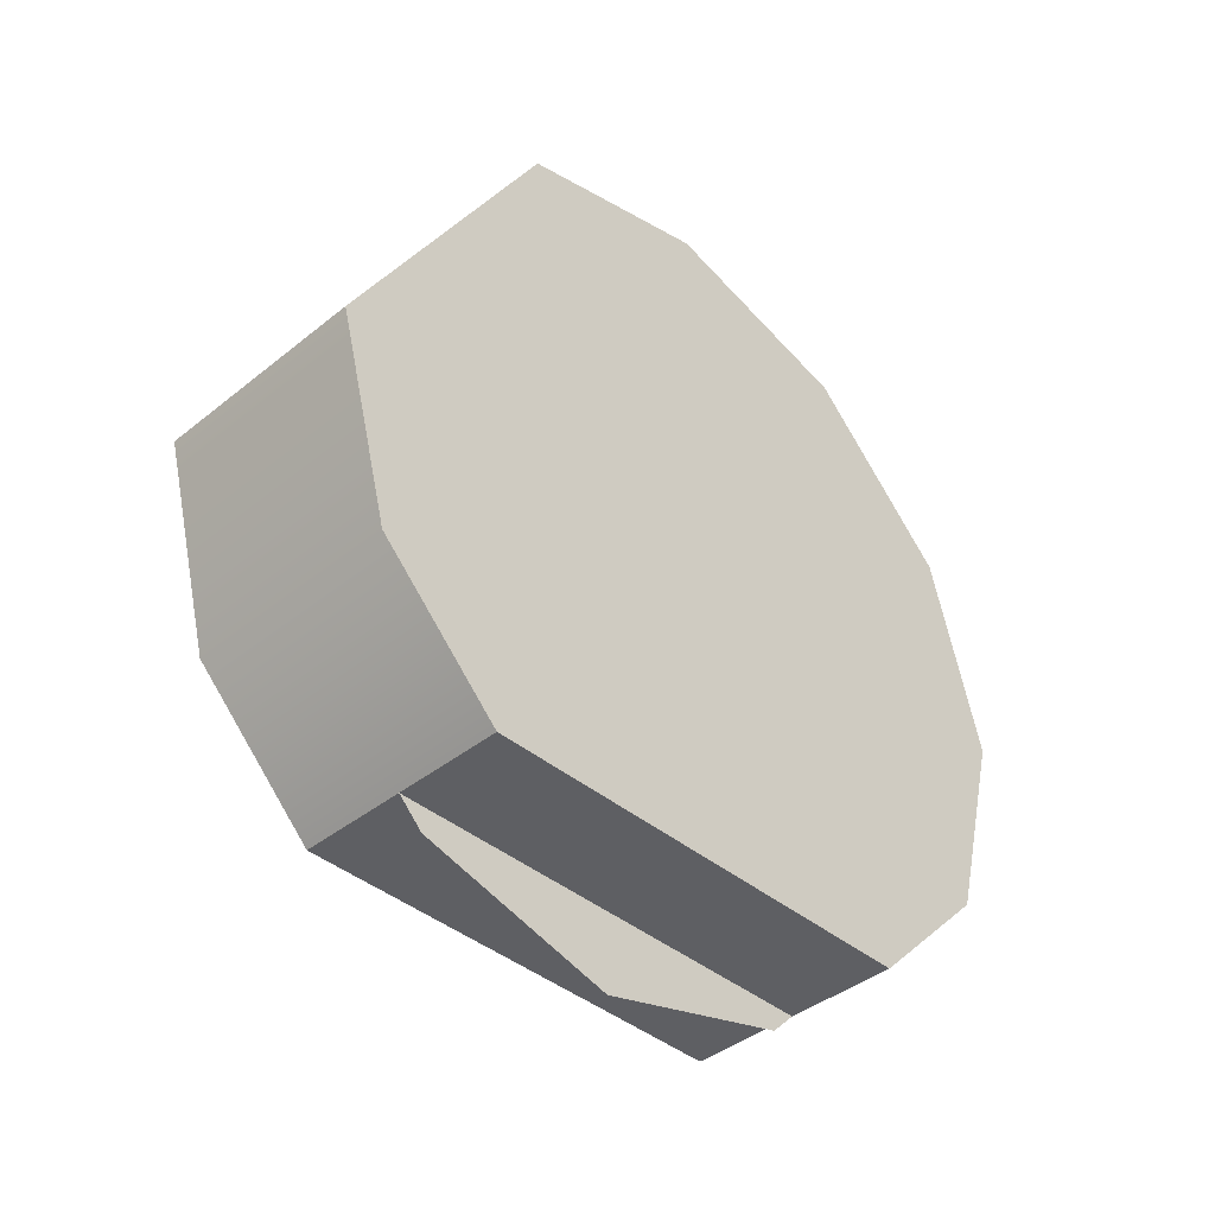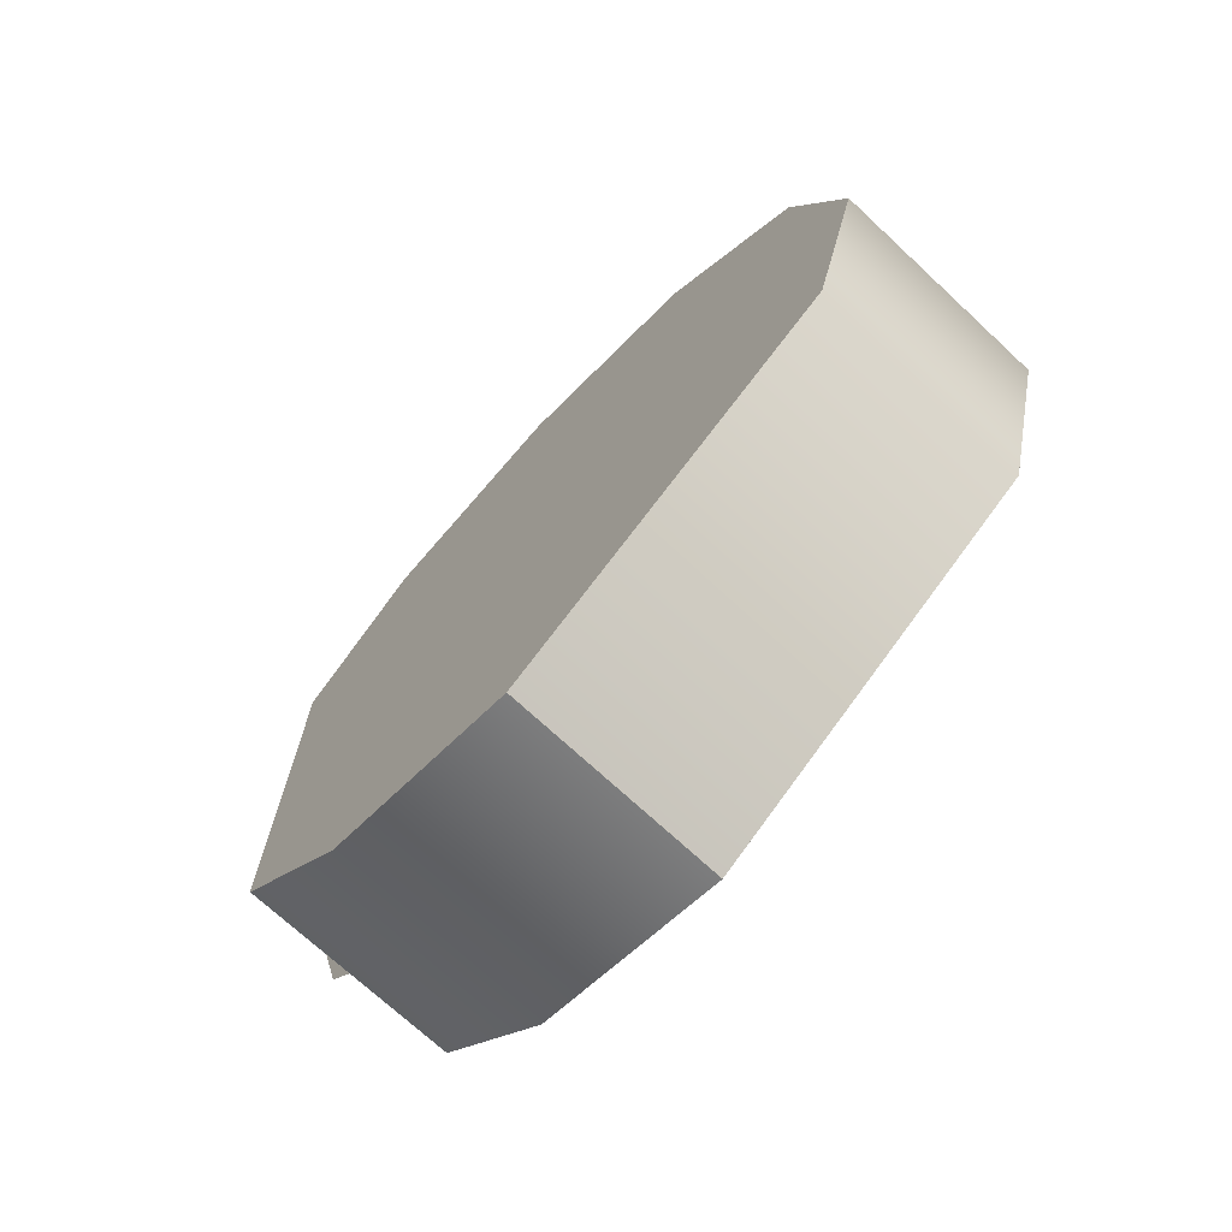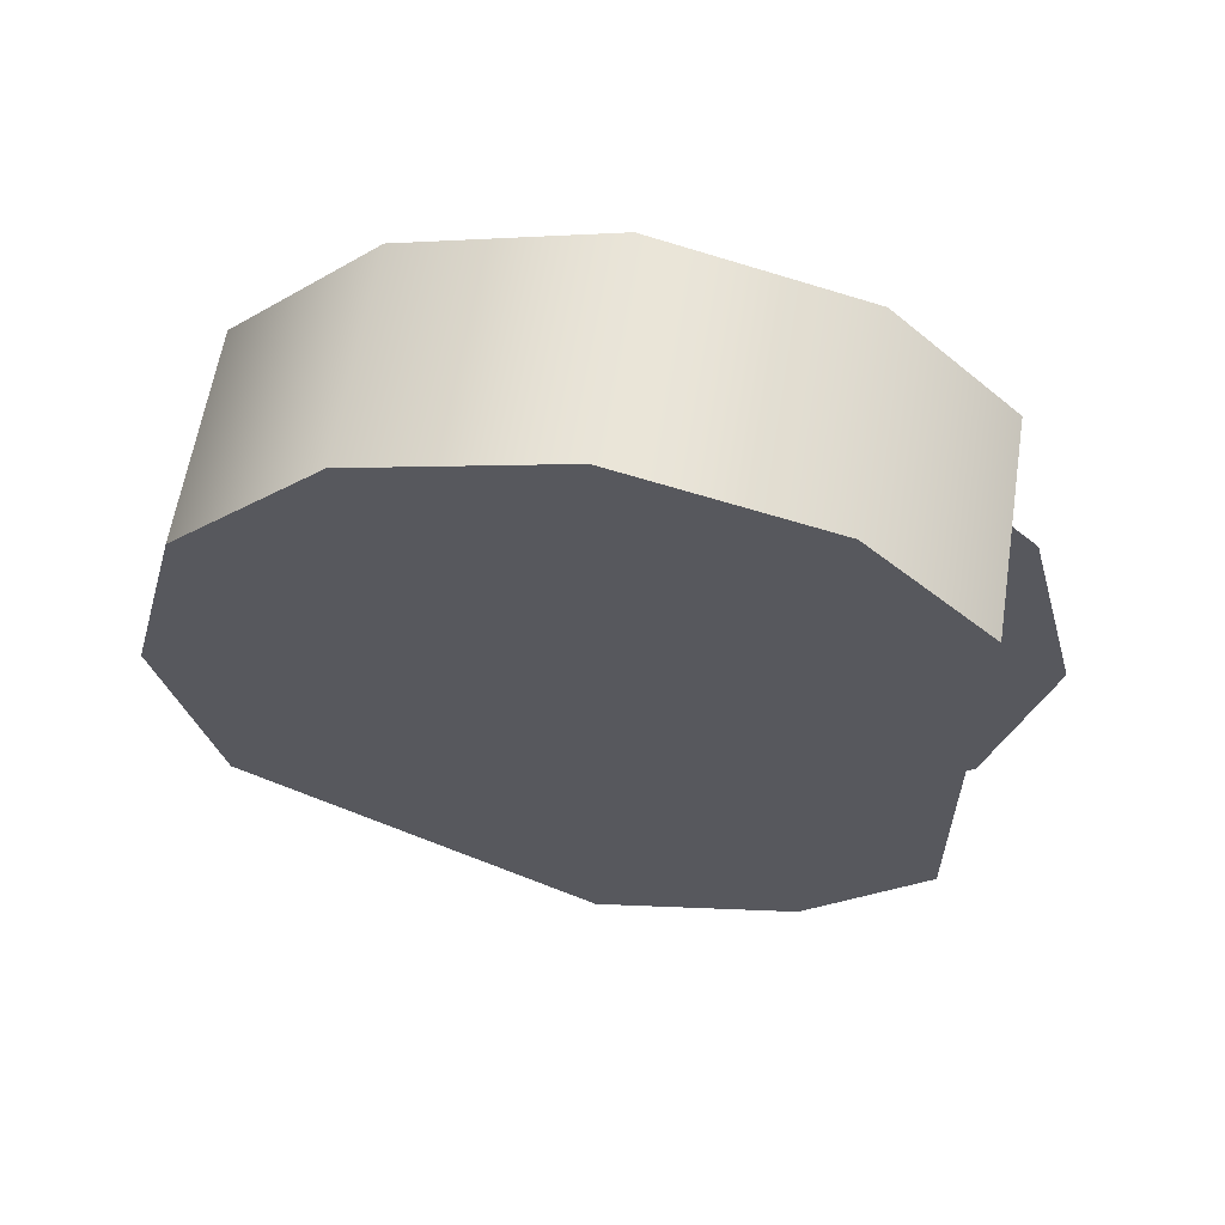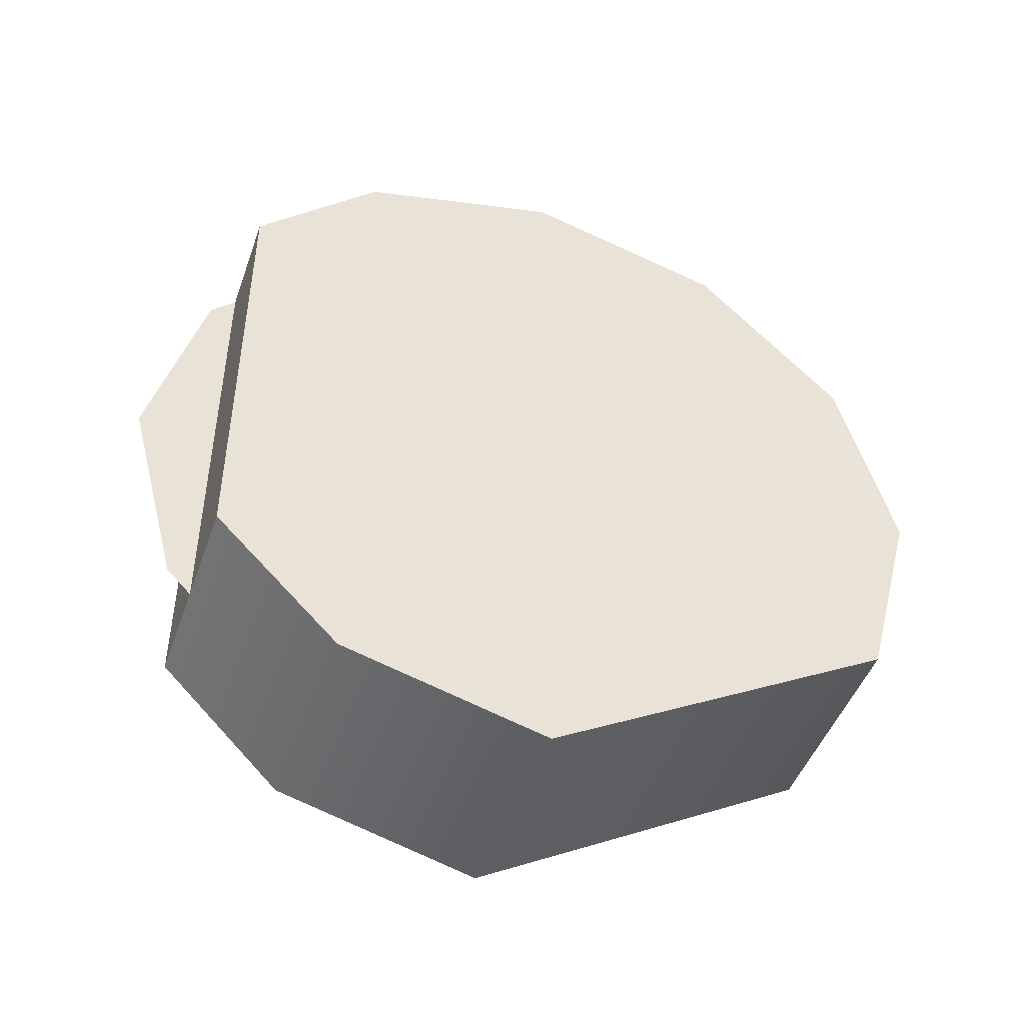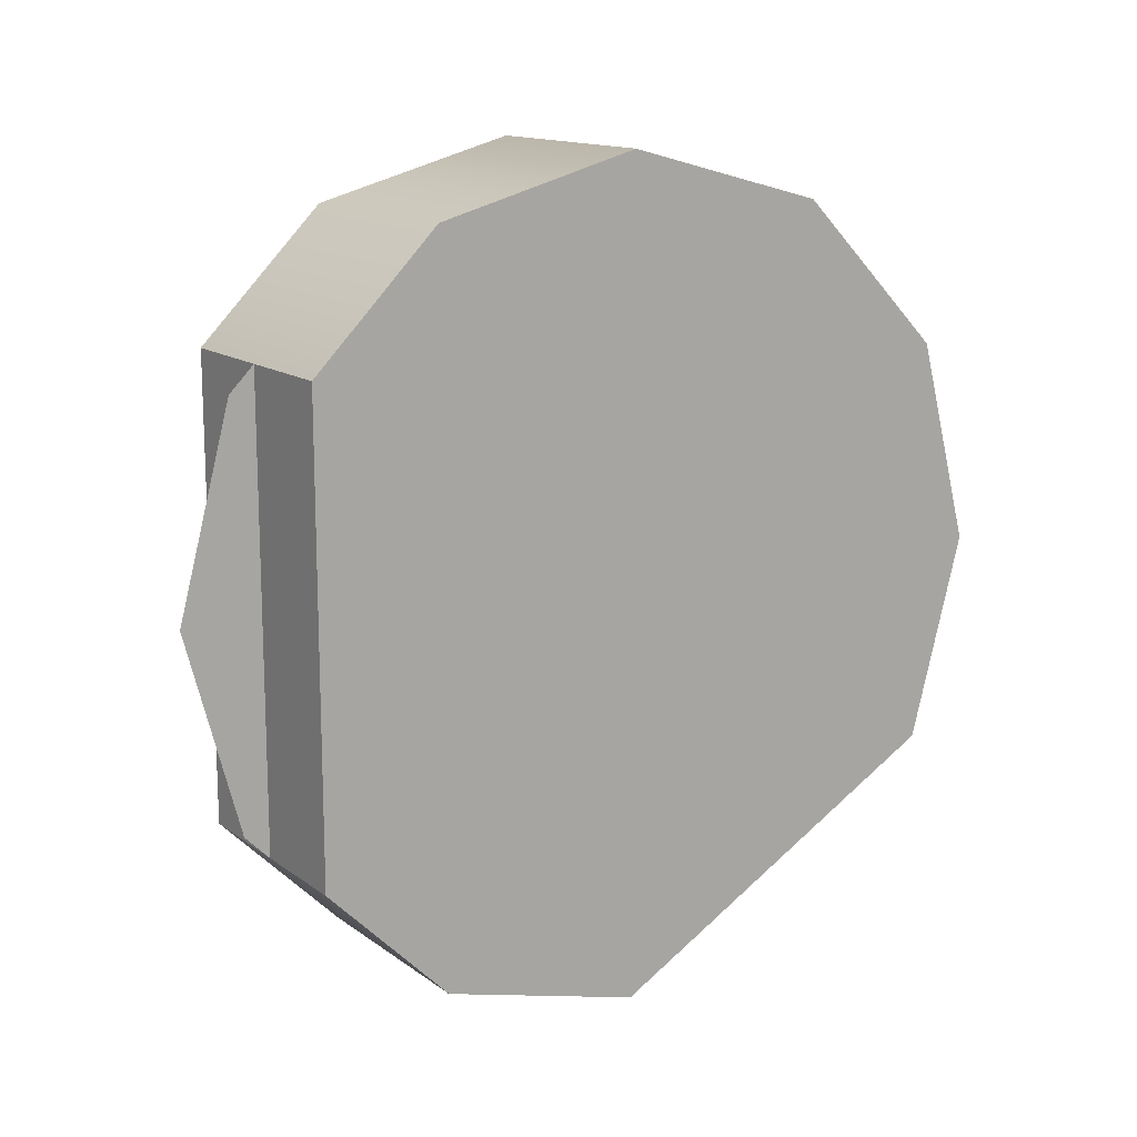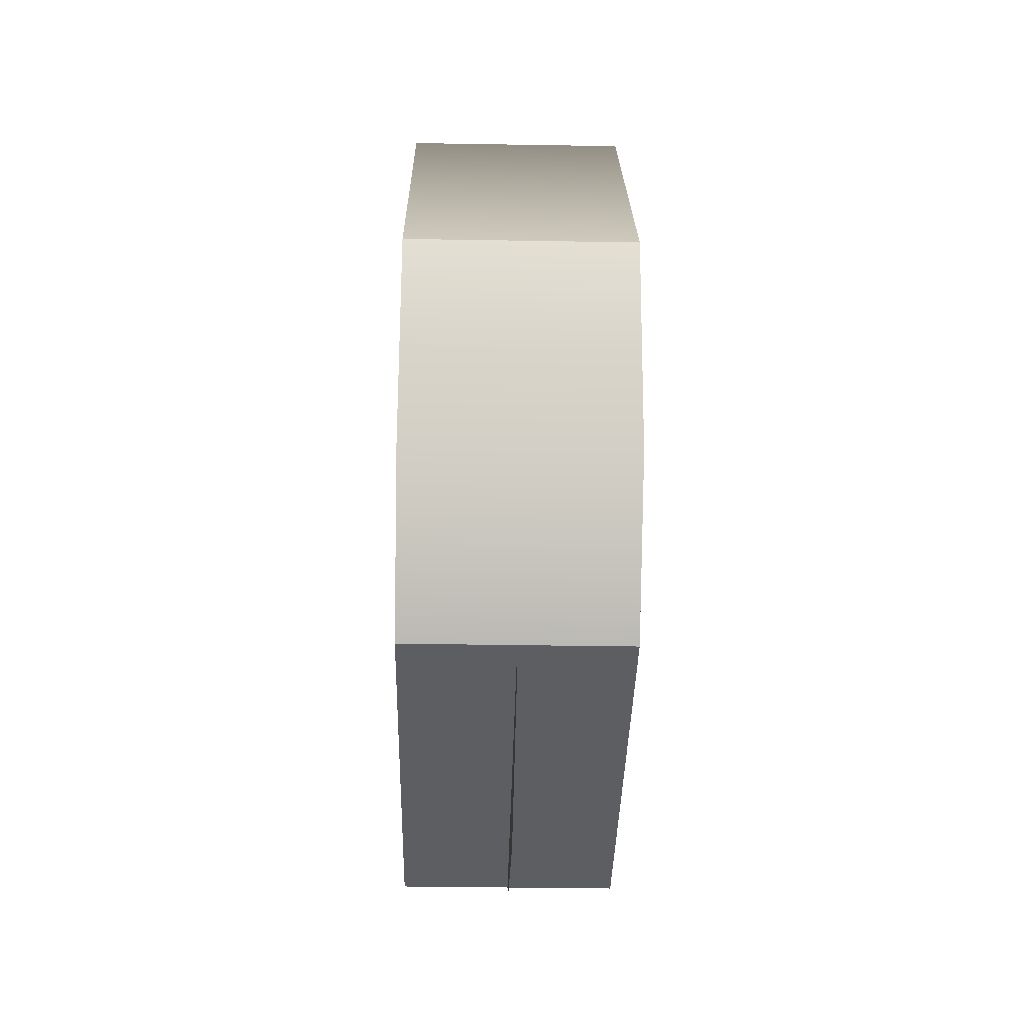
<metadata>
{"format":"obj","ext":"obj","renderer":"f3d","projection":"perspective","resolution":1024,"background":"white","views":[{"elev":-40.6,"azim":-135.5,"up":"+Y"},{"elev":-71.9,"azim":137.1,"up":"+Z"},{"elev":60.1,"azim":-81.0,"up":"+Z"},{"elev":-46.7,"azim":70.9,"up":"+Z"},{"elev":14.1,"azim":56.6,"up":"+Z"},{"elev":-37.8,"azim":178.8,"up":"+Y"}]}
</metadata>
<code>
o Group4/mesh8/mesh8-geometry#mesh8-geometry
v 0.003019 -0.6006 -0.4872
v -0.005531 -0.5984 -0.4951
v -0.005531 -0.6006 -0.4872
v 0.003019 -0.5984 -0.4951
v -0.005531 -0.6272 -0.5041
v 0.003019 -0.6064 -0.4813
v 0.003019 -0.6272 -0.5041
v -0.005531 -0.6006 -0.5031
v -0.005531 -0.6272 -0.4862
v -0.005531 -0.6064 -0.4813
v 0.003019 -0.6272 -0.4862
v 0.003019 -0.6006 -0.5031
v -0.005531 -0.6224 -0.4813
v -0.001256 -0.6272 -0.5041
v -0.005531 -0.6144 -0.5111
v -0.005531 -0.6144 -0.4792
v 0.003019 -0.6224 -0.4813
v -0.001256 -0.6272 -0.4862
v 0.003019 -0.6144 -0.5111
v 0.003019 -0.6224 -0.5089
v -0.005531 -0.6224 -0.5089
v 0.003019 -0.6144 -0.4792
v -0.001256 -0.6282 -0.4872
v -0.001256 -0.6303 -0.4951
v -0.001256 -0.6282 -0.5031
f 1 2 3
f 2 1 4
f 3 2 1
f 4 1 2
f 5 3 2
f 2 3 5
f 3 6 1
f 1 6 3
f 1 7 4
f 4 7 1
f 4 8 2
f 2 8 4
f 9 3 5
f 5 3 9
f 5 2 8
f 8 2 5
f 6 3 10
f 10 3 6
f 6 11 1
f 1 11 6
f 1 11 7
f 7 11 1
f 4 7 12
f 12 7 4
f 8 4 12
f 12 4 8
f 13 3 9
f 9 3 13
f 14 9 5
f 5 9 14
f 5 8 15
f 15 8 5
f 13 10 3
f 3 10 13
f 16 6 10
f 10 6 16
f 6 17 11
f 11 17 6
f 18 7 11
f 11 7 18
f 12 7 19
f 19 7 12
f 19 8 12
f 12 8 19
f 9 17 13
f 13 17 9
f 9 14 18
f 18 14 9
f 5 20 14
f 14 20 5
f 8 19 15
f 15 19 8
f 5 15 21
f 21 15 5
f 10 13 16
f 16 13 10
f 6 16 22
f 22 16 6
f 17 6 22
f 22 6 17
f 17 18 11
f 11 18 17
f 7 18 14
f 14 18 7
f 19 7 20
f 20 7 19
f 18 17 9
f 9 17 18
f 22 13 17
f 17 13 22
f 23 14 18
f 18 14 23
f 20 5 21
f 21 5 20
f 14 20 7
f 7 20 14
f 20 15 19
f 19 15 20
f 15 20 21
f 21 20 15
f 13 22 16
f 16 22 13
f 14 23 24
f 24 23 14
f 14 24 25
f 25 24 14

</code>
